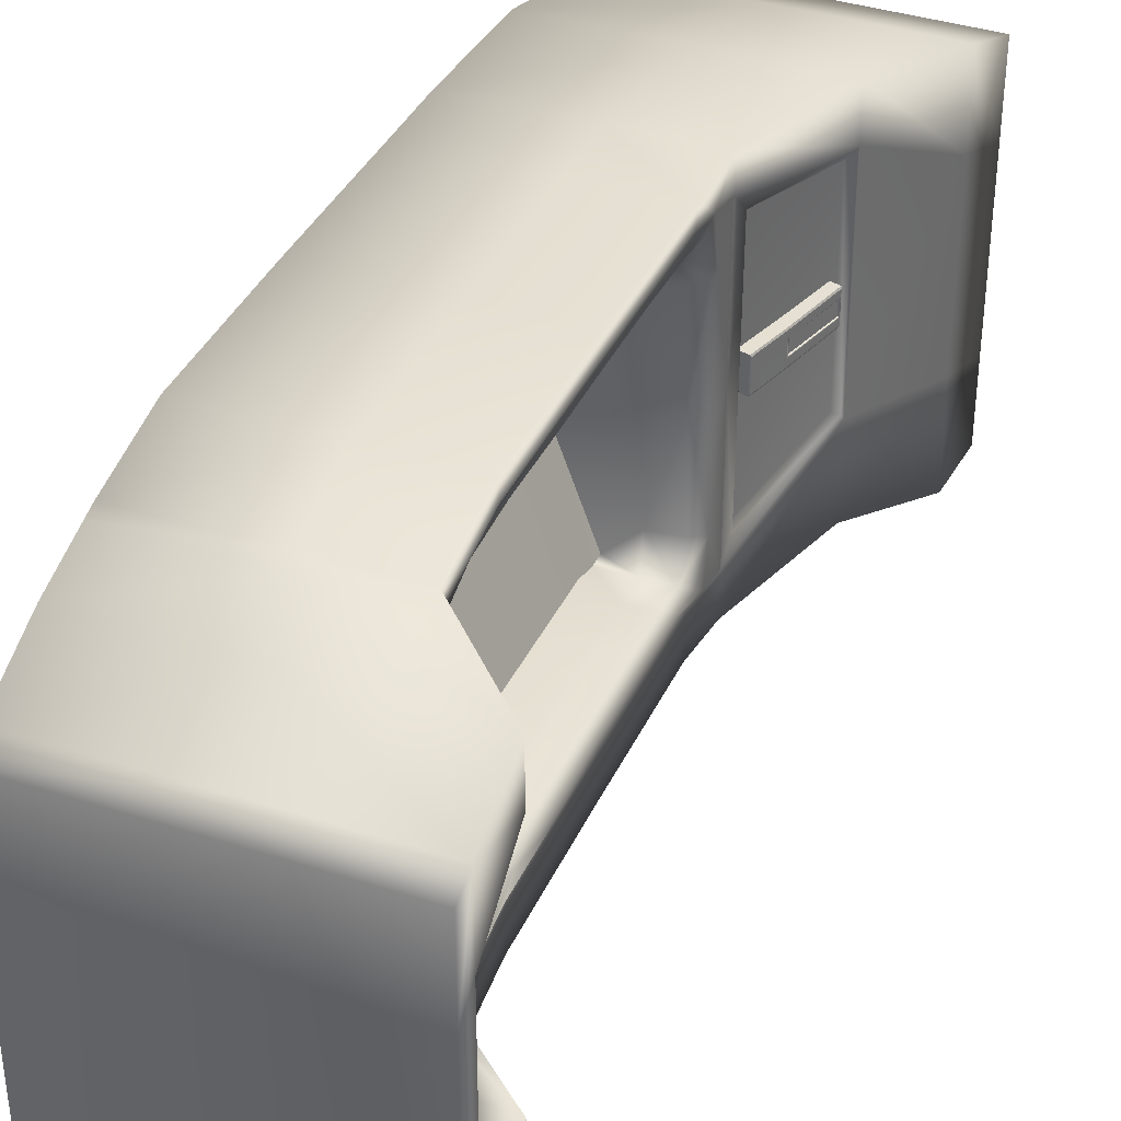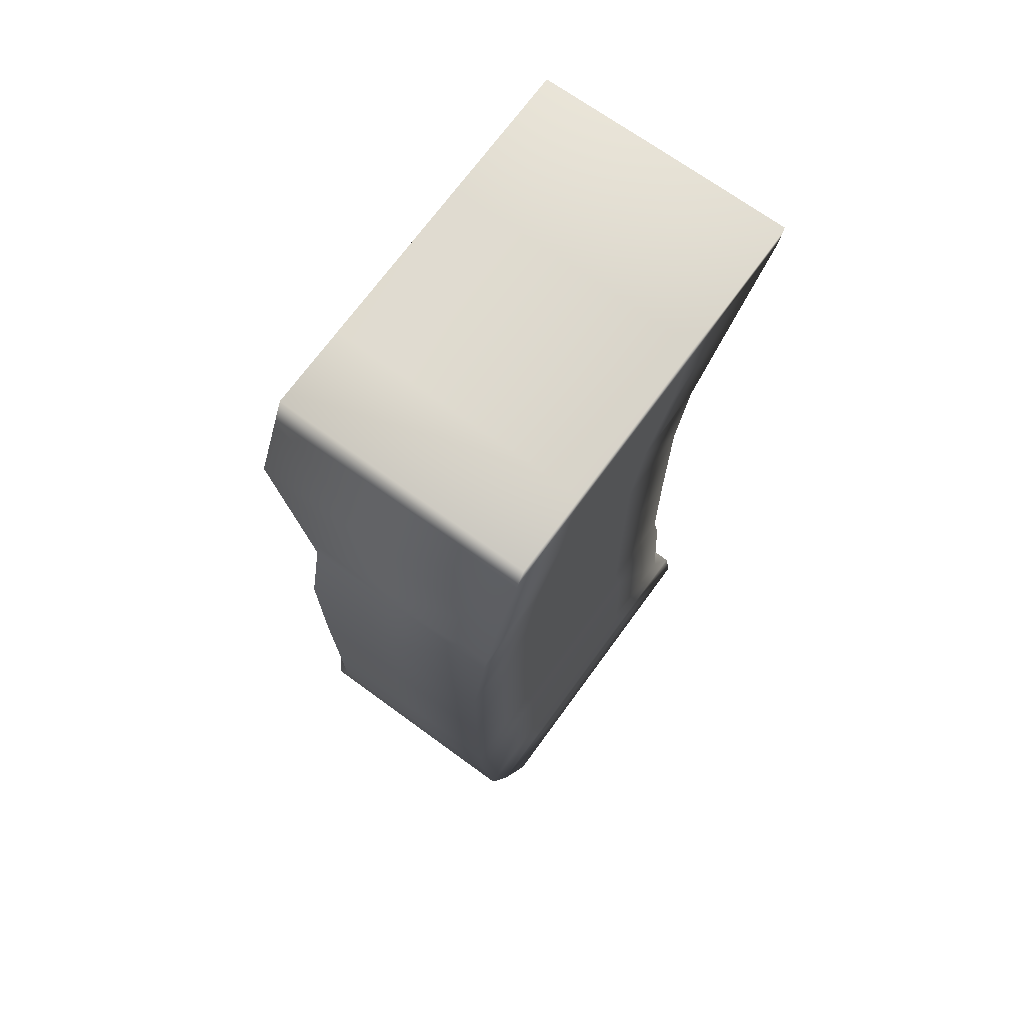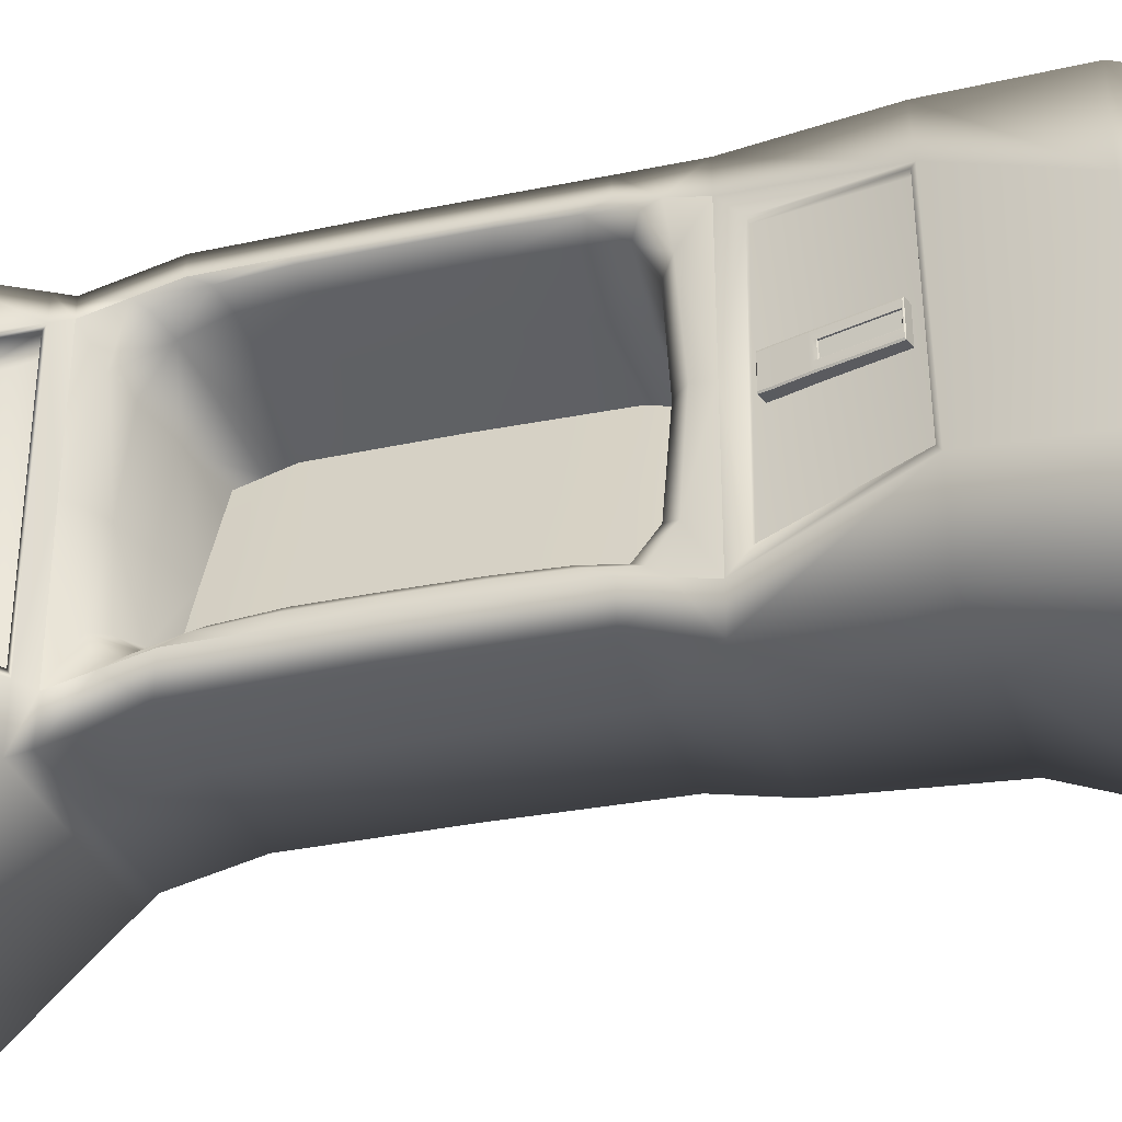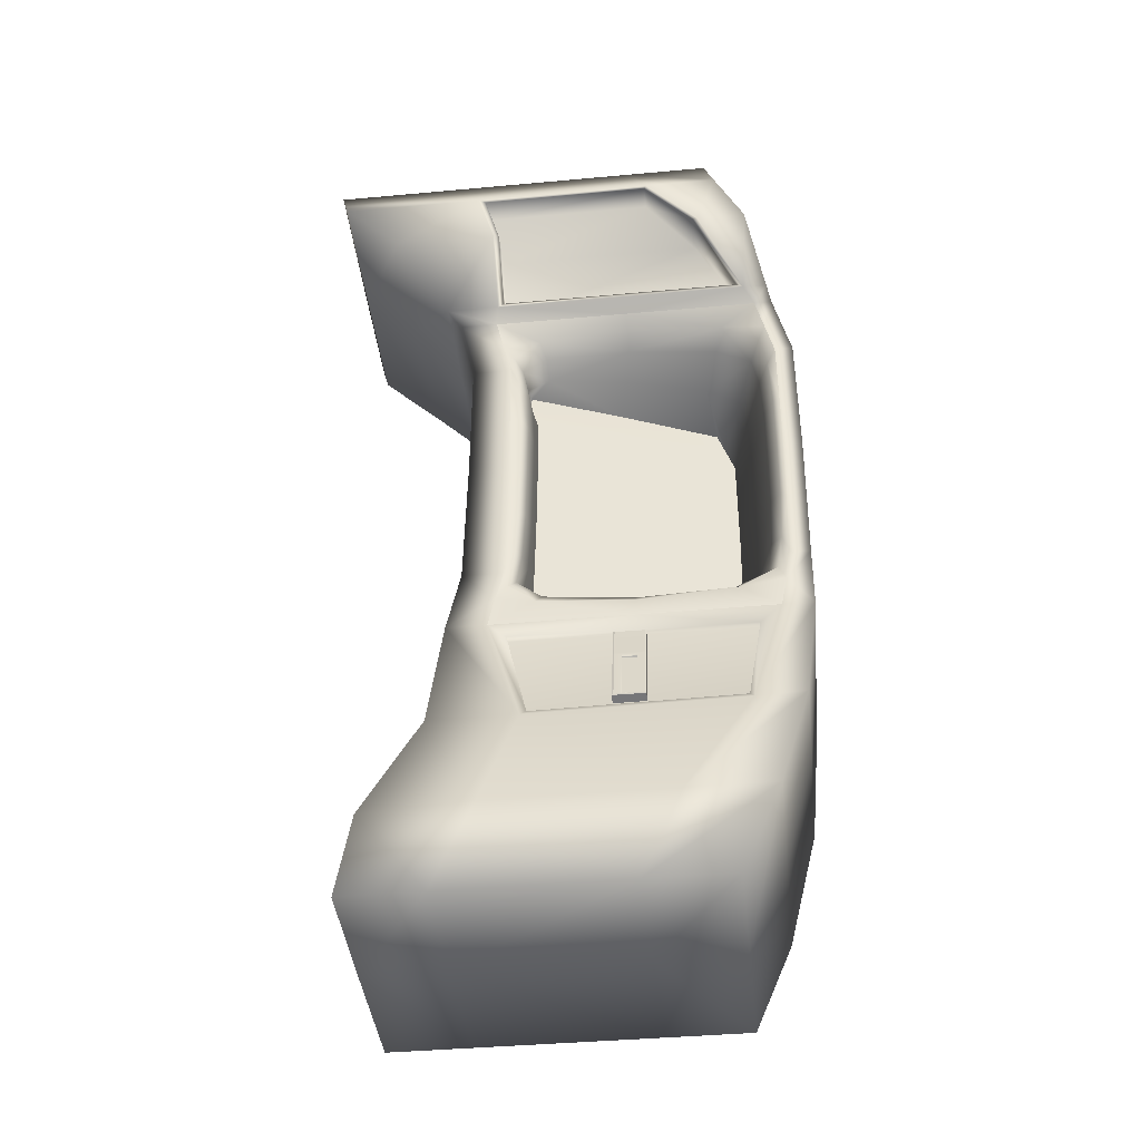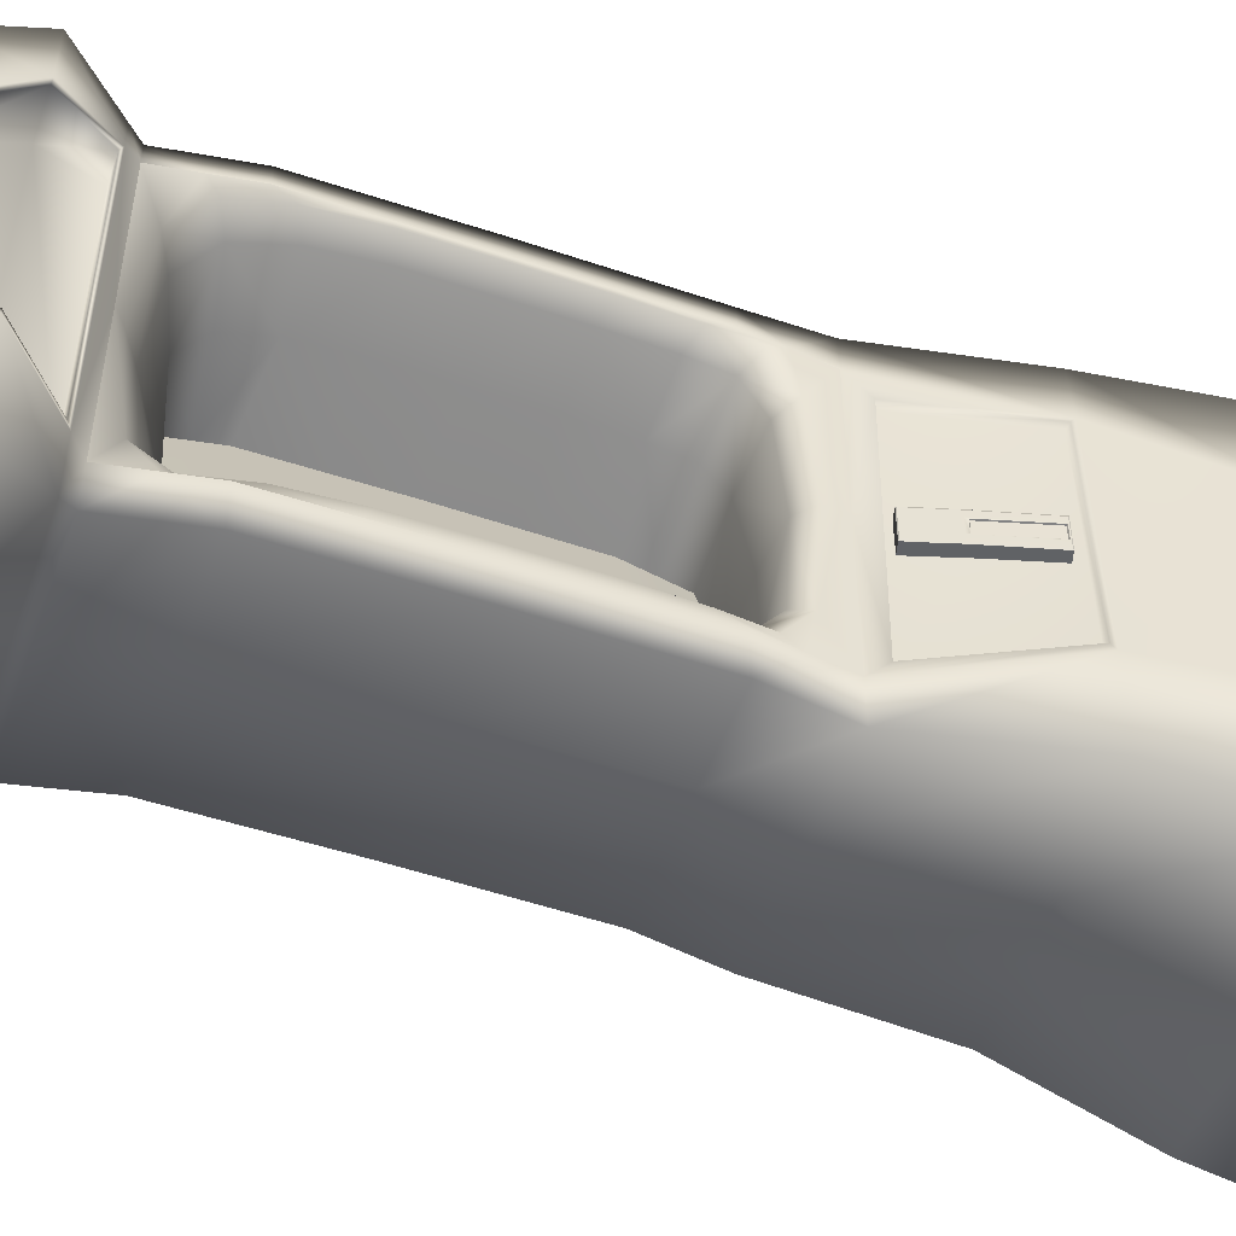
<metadata>
{"format":"obj","ext":"obj","renderer":"f3d","projection":"perspective","resolution":1024,"background":"white","views":[{"elev":37.9,"azim":22.4,"up":"+Y"},{"elev":71.3,"azim":-143.9,"up":"+Z"},{"elev":-33.0,"azim":106.9,"up":"+Y"},{"elev":-41.3,"azim":96.3,"up":"+Z"},{"elev":-50.5,"azim":70.2,"up":"+Y"}]}
</metadata>
<code>
g default
v -235.1 -176.1 443.1
v 87.69 -173.8 443.1
v -235.1 315.5 443.1
v 87.69 315.5 443.1
v -235.1 306.6 -668.2
v 87.69 306.6 -668.2
v -235.1 -107.6 -668.2
v 87.69 -103.7 -668.2
v -235.1 364.1 339.7
v 87.69 364.1 339.7
v 87.69 -93.09 339.7
v -235.1 -93.09 339.7
v -235.1 -20.82 263.6
v 0 -20.82 263.6
v 0 391.8 263.6
v -235.1 389 263.6
v -235.1 -19.69 -254.5
v 0 -19.69 -254.5
v 0 408.5 -254.5
v -235.1 405.7 -254.5
v -239.9 -28.41 -429.7
v 42.66 -29.01 -420.2
v 42.66 390.1 -413.5
v -239.9 390.1 -413.5
v -235.1 -87.77 -569.5
v 87.69 -87.77 -569.5
v 87.69 352.7 -562.2
v -235.1 352.7 -562.2
v -235.1 214.9 443.1
v 87.69 214.9 443.1
v 87.69 302.6 339.7
v 0 369.2 263.6
v 0 370.3 -254.5
v 42.66 331.4 -416.3
v 87.69 252 -562.2
v 87.69 205.9 -668.2
v -235.1 205.9 -668.2
v -235.1 252 -562.2
v -239.9 289.4 -413.5
v -235.1 289.4 -254.5
v -235.1 288.3 263.6
v -235.1 244.7 339.7
v -235.1 0.9077 443.1
v 87.69 0.9077 443.1
v 87.69 33.78 339.7
v 0 28.59 263.6
v 0 29.72 -254.5
v 42.66 75.98 -420.2
v 87.69 38.04 -562.2
v 87.69 -8.064 -668.2
v -235.1 -8.064 -668.2
v -235.1 38.04 -562.2
v -239.9 75.46 -413.5
v -235.1 75.46 -254.5
v -235.1 74.32 263.6
v -235.1 30.76 339.7
v -45.84 314.3 226.1
v -21.22 314.9 -207.5
v -35.92 91.47 226.1
v -11.3 92.05 -207.5
v -176.4 307.6 197.5
v -183 308.8 -209.7
v -78.63 66.83 197.5
v -77.17 64.96 -195.5
v -235.1 328.1 416.4
v 87.69 328.1 416.4
v 87.69 237.6 416.4
v 87.69 12.61 416.4
v 87.69 -166.5 416.4
v -235.1 -168.8 416.4
v -235.1 8.627 416.4
v -235.1 222.6 416.4
v -235.1 384.1 278.4
v 17.04 386.4 278.4
v 17.04 356.2 278.4
v 17.04 32 278.4
v 17.04 -34.86 278.4
v -235.1 -34.86 278.4
v -235.1 65.86 278.4
v -235.1 279.8 278.4
v 85.83 234.8 412.7
v 85.83 21.66 412.7
v 85.83 41.06 340.1
v 85.83 296.4 340.1
v 18.9 347.2 282
v 18.9 40.03 282
v 54.81 234.8 412.7
v 54.81 21.66 412.7
v 37.36 41.06 340.1
v 37.36 296.4 340.1
v -12.12 347.2 282
v -12.12 40.03 282
v 0 412.8 172
v 0 390.2 172
v -26.39 367.2 139.8
v -183 328.6 143.1
v -77.17 76 143.1
v -13.16 70.05 139.8
v 0 49.59 172
v 0 0.1816 172
v -235.1 0.1816 172
v -235.1 95.33 172
v -235.1 309.3 172
v -235.1 410 172
v -235.1 0 -0.001976
v 0 0 -0.001976
v 0 49.41 -0.001976
v -9.647 72.16 -0.2646
v -77.17 75.82 0.786
v -183 328.4 0.786
v -22.87 369.3 -0.2645
v 0 390 -0.001953
v 0 412.6 -0.001953
v -235.1 409.8 -0.001953
v -235.1 309.1 -0.001923
v -235.1 95.15 -0.001976
v -235.1 -3.087 -175.9
v 0 -3.087 -175.9
v 0 46.32 -175.9
v -9.647 67.74 -141.5
v -77.17 72.73 -149.7
v -183 325.4 -149.7
v -22.87 364.9 -141.5
v 0 386.9 -175.9
v 0 409.5 -175.9
v -235.1 406.7 -175.9
v -235.1 306 -175.9
v -235.1 92.06 -175.9
v 1.172 344.2 -279.7
v 41.49 326.5 -412
v 1.172 52.65 -275.5
v 41.49 82.8 -415.6
v -8.43 344.2 -279.7
v 32.24 326.5 -412
v -8.083 52.65 -275.5
v 32.24 82.8 -415.6
v 0 381.7 78.97
v 0 381.2 -0.3582
v 0 390.1 86.02
v -2.413 379.1 149.7
v -22.87 369.8 73.69
v -19.31 201.3 251.7
v 0 198.9 263.6
v -16.89 84.29 239.9
v -44.4 200.3 237.5
v -16.89 323.5 239.9
v 0 62.71 78.97
v -2.413 60.15 149.7
v 0 49.5 86.02
v 0 62.25 -0.3583
v -9.647 72.61 73.69
v 0 202.4 -232.1
v 0 200 -254.5
v 0 324.1 -223.4
v -16.26 201.4 -215.3
v 0 84.87 -223.4
v -91.48 350.9 71.93
v -91.48 350.4 -0.2333
v -93.48 348.3 134.7
v -183 328.5 71.93
v -81.05 192.5 218.6
v -59.21 92 209.2
v -123.5 181.3 197.5
v -98.88 298.2 209.2
v -38.59 75.91 71.93
v -40.59 73.36 134.7
v -38.59 75.46 -0.2333
v -77.17 75.91 71.93
v -65.03 193.6 -209.7
v -84.86 298.8 -202.2
v -130.1 182.4 -209.7
v -45.2 92.58 -202.2
v -9.653 371.2 204.6
v 0 379.7 217.8
v -36.94 359.3 192.1
v -99.49 340.5 180.9
v -179.7 318.1 170.3
v -46.6 65.5 180.9
v -23.72 62.2 192.1
v -73.89 65.5 170.3
v -9.653 52.29 204.6
v 0 39.09 217.8
v 0 61.07 -81.19
v 0 47.87 -87.95
v 0 57.84 -151
v -9.647 70.98 -76.12
v -38.59 74.28 -74.43
v -38.59 71.05 -138.4
v -77.17 74.28 -74.43
v -91.48 349.3 -74.43
v -91.48 346 -138.4
v -22.87 368.1 -76.12
v -183 326.9 -74.43
v 0 380 -81.19
v 0 376.8 -151
v 0 388.4 -87.95
v 0 51.23 -197.4
v 0 38.02 -215.2
v -9.647 61.13 -184.1
v -38.59 64.43 -179.7
v -77.17 64.43 -179.7
v -91.48 339.4 -179.7
v -22.87 358.3 -184.1
v -183 317.1 -179.7
v 0 370.2 -197.4
v 0 378.6 -215.2
v -122.6 181.9 170.3
v -121.7 182.4 143.1
v -122 182.9 71.93
v -122.2 183.5 0.786
v -123 183.8 -74.43
v -123.8 184.2 -149.7
v -127 183.3 -179.7
v -68.44 -175.2 443.1
v -68.44 -168 416.4
v -68.44 -93.09 339.7
v -94.43 -34.86 278.4
v -100.7 -20.82 263.6
v -100.7 0.1816 172
v -100.7 0 -0.001976
v -100.7 -3.087 -175.9
v -100.7 -19.69 -254.5
v -88.04 -28.63 -426.2
v -68.44 -87.77 -569.5
v -68.44 -106.2 -668.2
v -68.44 -8.064 -668.2
v -68.44 205.9 -668.2
v -68.44 306.6 -668.2
v -68.44 352.7 -562.2
v -88.04 390.1 -413.5
v -100.7 406.7 -254.5
v -100.7 407.7 -175.9
v -100.7 410.8 -0.001953
v -100.7 411 172
v -100.7 390 263.6
v -94.43 385 278.4
v -68.44 364.1 339.7
v -68.44 328.1 416.4
v -68.44 315.5 443.1
v -68.44 214.9 443.1
v -68.44 0.9077 443.1
v -50.13 176.3 -300.7
v -50.13 214.5 -300.7
v -17.14 214.5 -416.6
v -17.14 176.3 -416.6
v 8.047 178.2 -285.1
v 6.941 176.3 -284.5
v 6.941 214.5 -284.5
v 8.047 212.6 -285.1
v 39.94 214.5 -400.3
v 40.55 212.6 -399.2
v 39.94 176.3 -400.3
v 40.55 178.2 -399.2
v -50.22 203.7 -300.6
v 6.941 204.9 -284.5
v 8.046 205.1 -285.1
v 40.55 204.9 -399.2
v 39.94 202.1 -400.3
v -17.14 202.1 -416.6
v -50.16 189.3 -300.6
v 6.941 186.4 -284.5
v 8.071 186.5 -285.1
v 40.55 186.4 -399.2
v 39.94 188.9 -400.3
v -17.14 188.9 -416.6
v -36.79 214.5 -345.3
v 20.28 214.5 -329
v 21.19 212.6 -328.9
v 21.19 204.9 -328.9
v 21.19 186.4 -328.9
v 21.19 178.2 -328.9
v 20.28 176.3 -329
v -36.79 176.3 -345.3
v -36.79 189.5 -345.3
v -36.79 202.7 -345.3
v -47.01 214.7 -311.4
v 10.06 214.7 -295.1
v 11.05 212.9 -295.3
v 11.05 204.9 -295.3
v 11.02 186.8 -295.3
v 11.05 177.9 -295.3
v 10.06 176 -295.1
v -47.01 176 -311.4
v -46.98 189.1 -311.5
v -46.93 203.7 -311.5
v 20.35 204 -333.6
v 20.35 187.3 -333.6
v 38.63 187.3 -397.8
v 38.63 204 -397.8
v 21.61 204.3 -332.5
v 21.57 204.3 -332.5
v 21.61 187 -332.5
v 21.57 187 -332.5
v 40.36 187 -398.3
v 40.3 187 -398.3
v 40.37 204.3 -398.3
v 40.3 204.3 -398.3
v 19.38 214.5 -326
v -37.69 214.5 -342.3
v -37.69 202.8 -342.3
v -37.69 189.4 -342.3
v -37.69 176.3 -342.3
v 19.38 176.3 -326
v 20.29 178.2 -326
v 20.29 180.7 -326
v 20.29 206.9 -326
v 20.29 212.6 -326
v -46.44 214.7 -313.3
v 10.63 214.7 -297
v 11.61 212.9 -297.2
v 11.61 207 -297.2
v 11.59 181.1 -297.2
v 11.61 177.9 -297.2
v 10.63 176 -297
v -46.44 176 -313.3
v -46.41 189.1 -313.4
v -46.36 203.7 -313.4
v -31.21 176.3 -295.3
v -28.09 176 -306
v -27.52 176 -307.9
v -18.77 176.3 -336.9
v -17.87 176.3 -339.9
v 1.785 176.3 -411.2
v 1.785 188.9 -411.2
v 1.785 202.1 -411.2
v 1.785 214.5 -411.2
v -17.87 214.5 -339.9
v -18.77 214.5 -336.9
v -27.52 214.7 -307.9
v -28.09 214.7 -306
v -31.21 214.5 -295.3
v -31.27 204.1 -295.3
v -31.23 188.3 -295.3
g dashboard_body_and_radio
f 239 240 30 4
f 235 236 74 15
f 227 228 6 36
f 217 218 14 77
f 74 75 32 15
f 16 41 80 73
f 237 238 66 10
f 66 67 31 10
f 215 216 11 69
f 9 42 72 65
f 219 220 106 100
f 93 94 139
f 233 234 93 113
f 114 115 103 104
f 222 223 22 18
f 19 33 34 23
f 230 231 19 23
f 24 39 40 20
f 223 224 26 22
f 23 34 35 27
f 229 230 23 27
f 28 38 39 24
f 224 225 8 26
f 27 35 36 6
f 228 229 27 6
f 37 38 28 5
f 240 241 44 30
f 87 88 89 90
f 143 76 46
f 209 210 110 160
f 134 133 135 136
f 35 34 48 49
f 36 35 49 50
f 226 227 36 50
f 51 52 38 37
f 39 38 52 53
f 40 39 53 54
f 102 103 115 116
f 79 80 41 55
f 71 72 42 56
f 241 214 2 44
f 68 69 11 45
f 46 76 77 14
f 106 107 149
f 48 47 18 22
f 49 48 22 26
f 50 49 26 8
f 225 226 50 8
f 7 25 52 51
f 53 52 25 21
f 54 53 21 17
f 101 102 116 105
f 78 79 55 13
f 70 71 56 12
f 141 111 138 137
f 146 32 143 142
f 151 98 148 147
f 156 47 153 152
f 160 110 158 157
f 164 57 145 161
f 168 97 166 165
f 172 60 155 169
f 238 239 4 66
f 30 67 66 4
f 44 68 67 30
f 2 69 68 44
f 214 215 69 2
f 43 71 70 1
f 29 72 71 43
f 65 72 29 3
f 236 237 10 74
f 10 31 75 74
f 92 91 90 89
f 77 76 45 11
f 216 217 77 11
f 56 79 78 12
f 42 80 79 56
f 73 80 42 9
f 67 68 82 81
f 68 45 83 82
f 31 67 81 84
f 76 75 85 86
f 75 31 84 85
f 45 76 86 83
f 81 82 88 87
f 82 83 89 88
f 84 81 87 90
f 86 85 91 92
f 85 84 90 91
f 83 86 92 89
f 15 32 174
f 175 95 140 173
f 177 96 159 176
f 207 208 96 177
f 162 59 179 178
f 144 46 182 181
f 100 99 182
f 218 219 100 14
f 55 102 101 13
f 41 103 102 55
f 104 103 41 16
f 234 235 15 93
f 220 221 118 106
f 118 119 184
f 186 108 150 183
f 189 109 167 187
f 211 212 122 193
f 193 122 191 190
f 192 123 195 194
f 113 112 196
f 232 233 113 125
f 126 127 115 114
f 116 115 127 128
f 105 116 128 117
f 221 222 18 118
f 47 198 18
f 199 120 185 197
f 201 121 188 200
f 62 204 213 171
f 170 58 203 202
f 154 33 206 205
f 125 206 19
f 231 232 125 19
f 20 40 127 126
f 128 127 40 54
f 117 128 54 17
f 34 33 129 130
f 129 153 131
f 47 48 132 131
f 48 34 130 132
f 130 129 133 134
f 129 131 135 133
f 131 132 136 135
f 132 130 134 136
f 138 112 139 137
f 139 94 140 137
f 140 95 141 137
f 143 46 144 142
f 144 59 145 142
f 145 57 146 142
f 148 99 149 147
f 149 107 150 147
f 150 108 151 147
f 153 33 154 152
f 154 58 155 152
f 155 60 156 152
f 158 111 141 157
f 141 95 159 157
f 159 96 160 157
f 145 59 162 161
f 162 63 163 161
f 163 61 164 161
f 166 98 151 165
f 151 108 167 165
f 167 109 168 165
f 155 58 170 169
f 170 62 171 169
f 171 64 172 169
f 140 94 174 173
f 174 32 146 173
f 146 57 175 173
f 159 95 175 176
f 175 57 164 176
f 164 61 177 176
f 179 98 166 178
f 166 97 180 178
f 180 63 178
f 182 99 148 181
f 148 98 179 181
f 179 59 144 181
f 150 107 184 183
f 184 119 185 183
f 185 120 186 183
f 167 108 186 187
f 186 120 188 187
f 188 121 189 187
f 191 123 192 190
f 192 111 158 190
f 158 110 193 190
f 195 124 196 194
f 196 112 138 194
f 138 111 192 194
f 185 119 198 197
f 198 47 156 197
f 156 60 199 197
f 188 120 199 200
f 199 60 172 200
f 172 64 200
f 203 123 191 202
f 191 122 204 202
f 204 62 170 202
f 206 124 195 205
f 195 123 203 205
f 203 58 154 205
f 178 63 162
f 163 207 177 61
f 208 209 160 96
f 210 211 193 110
f 212 213 204 122
f 200 64 201
f 180 207 163 63
f 97 208 207 180
f 168 209 208 97
f 109 210 209 168
f 189 211 210 109
f 121 212 211 189
f 201 213 212 121
f 171 213 201 64
f 19 206 33
f 125 196 124
f 113 196 125
f 113 139 112
f 93 139 113
f 125 124 206
f 93 174 94
f 15 174 93
f 32 75 143
f 143 75 76
f 14 182 46
f 100 182 14
f 100 149 99
f 106 149 100
f 106 184 107
f 118 184 106
f 118 198 119
f 18 198 118
f 33 153 129
f 131 153 47
f 70 215 214 1
f 12 216 215 70
f 78 217 216 12
f 13 218 217 78
f 101 219 218 13
f 105 220 219 101
f 117 221 220 105
f 17 222 221 117
f 21 223 222 17
f 25 224 223 21
f 7 225 224 25
f 51 226 225 7
f 37 227 226 51
f 5 228 227 37
f 28 229 228 5
f 24 230 229 28
f 20 231 230 24
f 126 232 231 20
f 114 233 232 126
f 104 234 233 114
f 16 235 234 104
f 73 236 235 16
f 9 237 236 73
f 65 238 237 9
f 3 239 238 65
f 29 240 239 3
f 43 241 240 29
f 1 214 241 43
f 259 275 266 244
f 271 272 252 253
f 255 256 249 248
f 267 268 251 250
f 250 251 257 258
f 331 332 255 248
f 326 327 267 250
f 325 326 250 258
f 322 323 252 272
f 268 269 257 251
f 332 333 261 255
f 261 262 256 255
f 286 287 288 289
f 258 257 263 264
f 324 325 258 264
f 265 274 275 259
f 333 318 247 261
f 247 246 262 261
f 270 271 253 263
f 264 263 253 252
f 323 324 264 252
f 245 273 274 265
f 328 329 309 298
f 309 310 307 298
f 310 311 306 307
f 311 312 305 306
f 312 313 304 305
f 313 314 303 304
f 320 321 303 314
f 301 302 315 316
f 300 301 316 317
f 299 300 317 308
f 330 331 248 277
f 248 249 278 277
f 256 279 278 249
f 262 280 279 256
f 246 281 280 262
f 246 247 282 281
f 318 319 282 247
f 284 283 242 260
f 285 284 260 254
f 276 285 254 243
f 290 291 297 296
f 291 290 292 293
f 293 292 294 295
f 295 294 296 297
f 269 270 292 290
f 270 263 294 292
f 263 257 296 294
f 257 269 290 296
f 291 293 287 286
f 293 295 288 287
f 295 297 289 288
f 297 291 286 289
f 327 328 298 267
f 266 275 300 299
f 275 274 301 300
f 274 273 302 301
f 321 322 272 303
f 304 303 272 271
f 305 304 271 270
f 306 305 270 269
f 307 306 269 268
f 298 307 268 267
f 329 330 277 309
f 277 278 310 309
f 278 279 311 310
f 279 280 312 311
f 280 281 313 312
f 281 282 314 313
f 319 320 314 282
f 316 315 283 284
f 317 316 284 285
f 308 317 285 276
f 283 319 318 242
f 315 320 319 283
f 302 321 320 315
f 273 322 321 302
f 245 323 322 273
f 265 324 323 245
f 259 325 324 265
f 244 326 325 259
f 266 327 326 244
f 299 328 327 266
f 308 329 328 299
f 276 330 329 308
f 243 331 330 276
f 254 332 331 243
f 260 333 332 254
f 242 318 333 260

</code>
